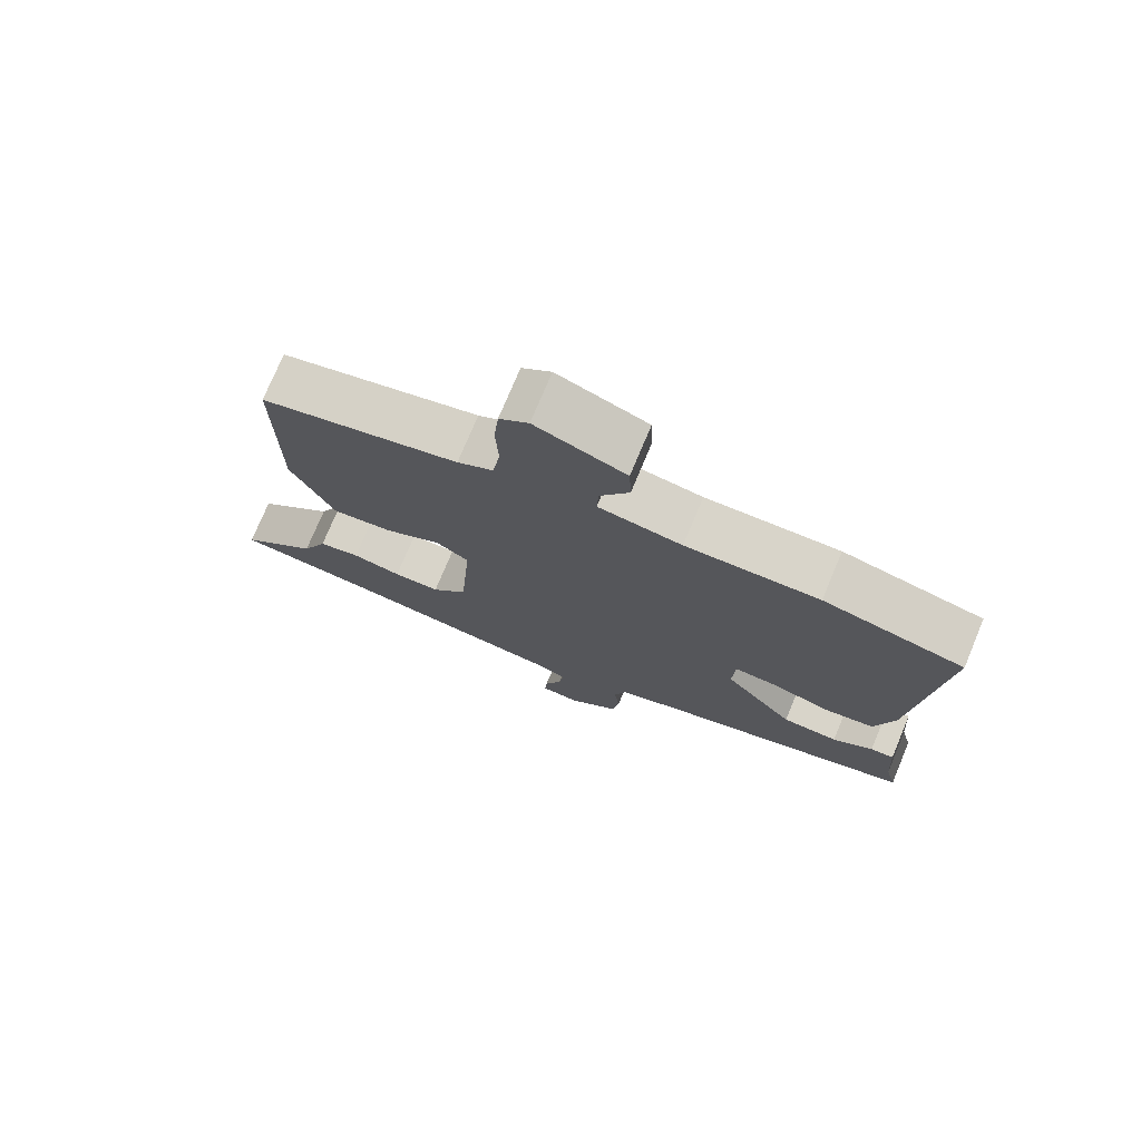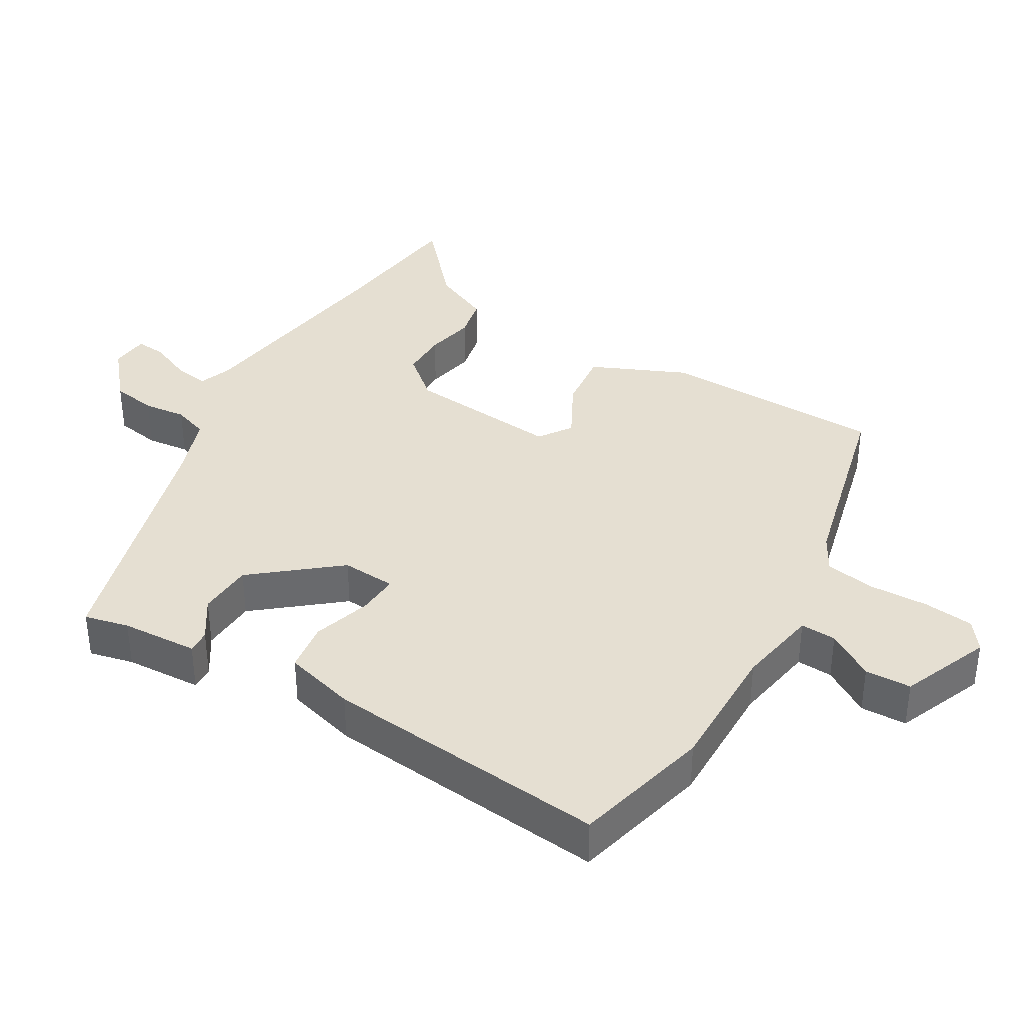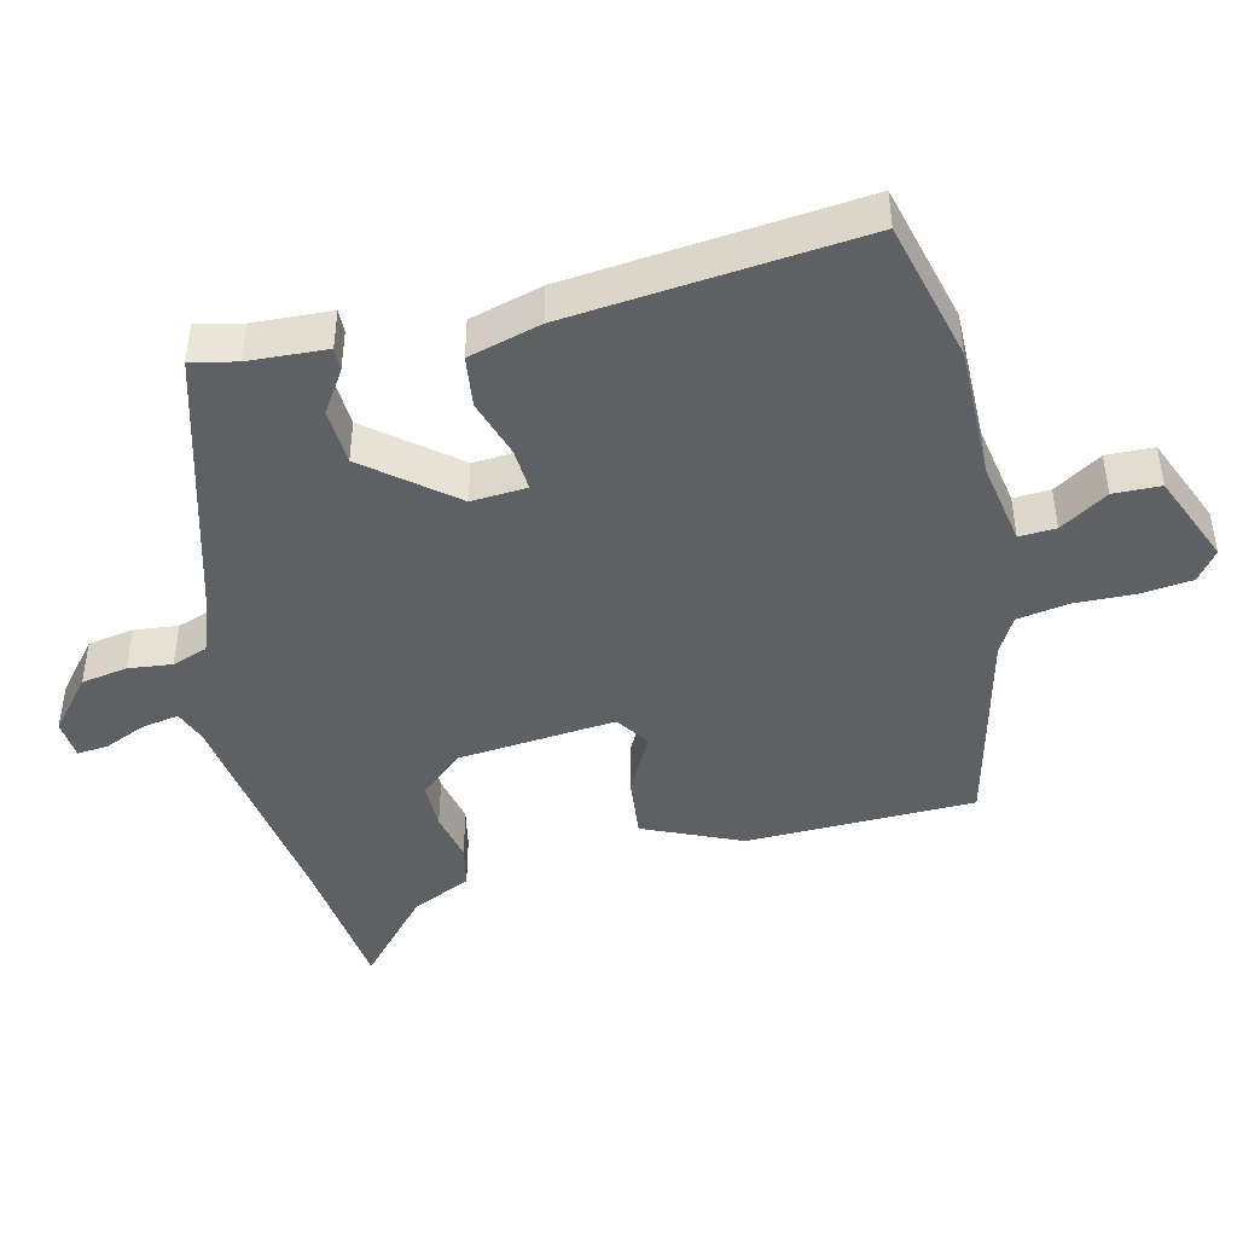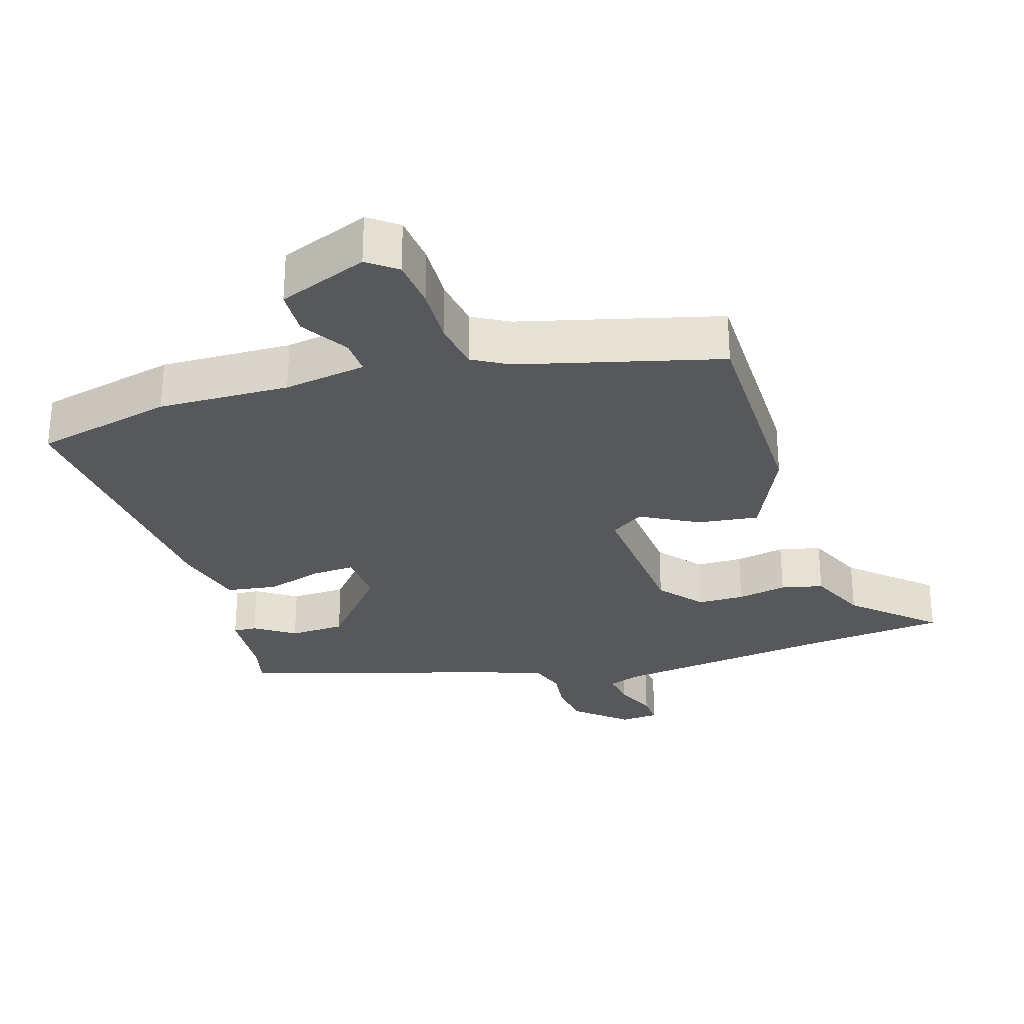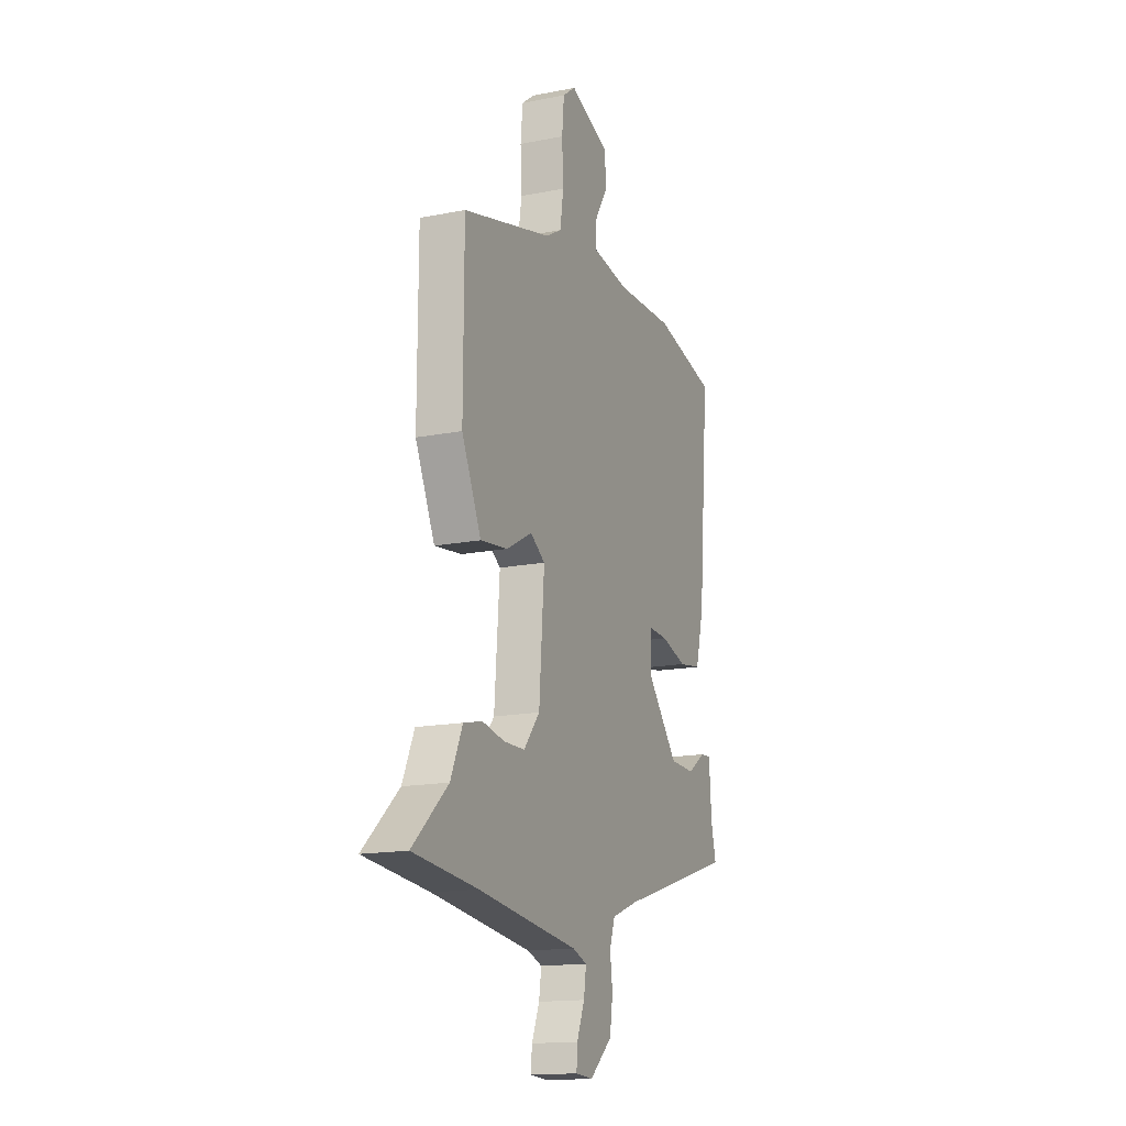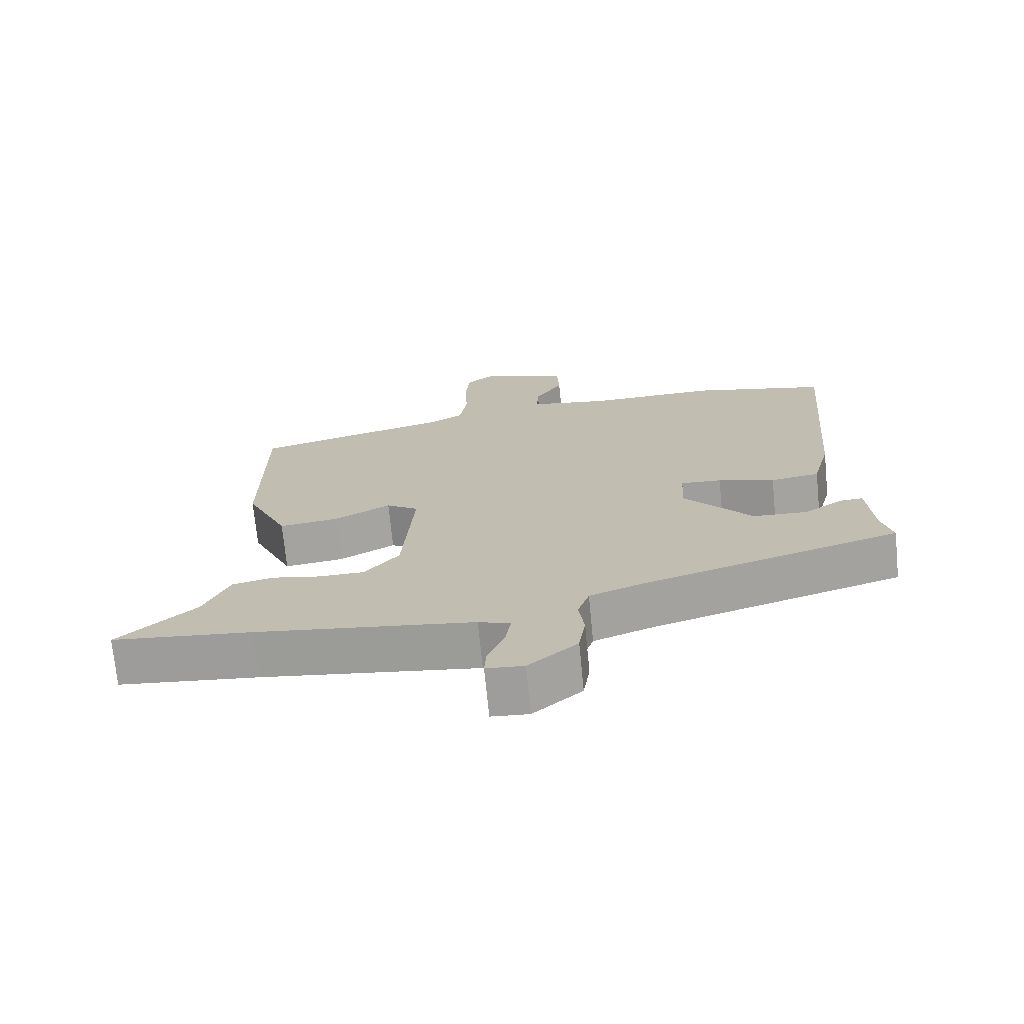
<metadata>
{"format":"obj","ext":"obj","renderer":"f3d","projection":"perspective","resolution":1024,"background":"white","views":[{"elev":75.4,"azim":-157.3,"up":"+Z"},{"elev":37.4,"azim":-58.6,"up":"+Y"},{"elev":-44.4,"azim":-75.5,"up":"+Y"},{"elev":-28.4,"azim":17.4,"up":"+Y"},{"elev":-15.6,"azim":112.7,"up":"+Z"},{"elev":-71.7,"azim":-174.4,"up":"+Z"}]}
</metadata>
<code>
v -0.503 0.07 0.499
v -0.302 0.07 0.546
v -0.111 0.07 0.541
v 0.009 0.07 0.56
v 0.007 0.07 0.612
v -0.035 0.07 0.681
v -0.032 0.07 0.748
v 0.098 0.07 0.799
v 0.14 0.07 0.767
v 0.147 0.07 0.694
v 0.143 0.07 0.608
v 0.154 0.07 0.535
v 0.206 0.07 0.505
v 0.496 0.07 0.429
v 0.497 0.07 0.105
v 0.434 0.07 -0.032
v 0.346 0.07 -0.021
v 0.262 0.07 0.025
v 0.214 0.07 -0.007
v 0.231 0.07 -0.231
v 0.283 0.07 -0.294
v 0.351 0.07 -0.295
v 0.423 0.07 -0.281
v 0.484 0.07 -0.295
v 0.522 0.07 -0.381
v 0.637 0.07 -0.486
v 0.429 0.07 -0.507
v 0.105 0.07 -0.549
v 0.058 0.07 -0.566
v 0.066 0.07 -0.618
v 0.091 0.07 -0.679
v 0.094 0.07 -0.723
v 0.038 0.07 -0.727
v -0.035 0.07 -0.664
v -0.045 0.07 -0.598
v -0.037 0.07 -0.536
v -0.054 0.07 -0.485
v -0.139 0.07 -0.453
v -0.517 0.07 -0.339
v -0.501 0.07 -0.275
v -0.493 0.07 -0.164
v -0.459 0.07 -0.166
v -0.401 0.07 -0.205
v -0.32 0.07 -0.202
v -0.219 0.07 -0.082
v -0.223 0.07 -0.003
v -0.284 0.07 -0.006
v -0.368 0.07 -0.031
v -0.441 0.07 -0.02
v -0.468 0.07 0.084
v -0.503 0 0.499
v -0.302 0 0.546
v -0.111 0 0.541
v 0.009 0 0.56
v 0.007 0 0.612
v -0.035 0 0.681
v -0.032 0 0.748
v 0.098 0 0.799
v 0.14 0 0.767
v 0.147 0 0.694
v 0.143 0 0.608
v 0.154 0 0.535
v 0.206 0 0.505
v 0.496 0 0.429
v 0.497 0 0.105
v 0.434 0 -0.032
v 0.346 0 -0.021
v 0.262 0 0.025
v 0.214 0 -0.007
v 0.231 0 -0.231
v 0.283 0 -0.294
v 0.351 0 -0.295
v 0.423 0 -0.281
v 0.484 0 -0.295
v 0.522 0 -0.381
v 0.637 0 -0.486
v 0.429 0 -0.507
v 0.105 0 -0.549
v 0.058 0 -0.566
v 0.066 0 -0.618
v 0.091 0 -0.679
v 0.094 0 -0.723
v 0.038 0 -0.727
v -0.035 0 -0.664
v -0.045 0 -0.598
v -0.037 0 -0.536
v -0.054 0 -0.485
v -0.139 0 -0.453
v -0.517 0 -0.339
v -0.501 0 -0.275
v -0.493 0 -0.164
v -0.459 0 -0.166
v -0.401 0 -0.205
v -0.32 0 -0.202
v -0.219 0 -0.082
v -0.223 0 -0.003
v -0.284 0 -0.006
v -0.368 0 -0.031
v -0.441 0 -0.02
v -0.468 0 0.084
f 47 48 49 50
f 46 47 50 1
f 40 41 42 43
f 38 39 40 43
f 37 38 43 44
f 33 34 35 36
f 33 36 37
f 30 31 32 33
f 29 30 33 37
f 28 29 37 44
f 25 26 27
f 22 23 24 25
f 21 22 25 27
f 20 21 27 28
f 15 16 17 18
f 13 14 15 18
f 12 13 18 19
f 11 12 19 20
f 9 10 11
f 8 9 11
f 5 6 7 8
f 4 5 8 11
f 46 1 2 3
f 45 46 3 4
f 28 44 45
f 20 28 45
f 4 11 20 45
f 100 99 98 97
f 51 100 97 96
f 93 92 91 90
f 93 90 89 88
f 94 93 88 87
f 86 85 84 83
f 87 86 83
f 83 82 81 80
f 87 83 80 79
f 94 87 79 78
f 77 76 75
f 75 74 73 72
f 77 75 72 71
f 78 77 71 70
f 68 67 66 65
f 68 65 64 63
f 69 68 63 62
f 70 69 62 61
f 61 60 59
f 61 59 58
f 58 57 56 55
f 61 58 55 54
f 53 52 51 96
f 54 53 96 95
f 95 94 78
f 95 78 70
f 95 70 61 54
f 1 51 52 2
f 2 52 53 3
f 3 53 54 4
f 4 54 55 5
f 5 55 56 6
f 6 56 57 7
f 7 57 58 8
f 8 58 59 9
f 9 59 60 10
f 10 60 61 11
f 11 61 62 12
f 12 62 63 13
f 13 63 64 14
f 14 64 65 15
f 15 65 66 16
f 16 66 67 17
f 17 67 68 18
f 18 68 69 19
f 19 69 70 20
f 20 70 71 21
f 21 71 72 22
f 22 72 73 23
f 23 73 74 24
f 24 74 75 25
f 25 75 76 26
f 26 76 77 27
f 27 77 78 28
f 28 78 79 29
f 29 79 80 30
f 30 80 81 31
f 31 81 82 32
f 32 82 83 33
f 33 83 84 34
f 34 84 85 35
f 35 85 86 36
f 36 86 87 37
f 37 87 88 38
f 38 88 89 39
f 39 89 90 40
f 40 90 91 41
f 41 91 92 42
f 42 92 93 43
f 43 93 94 44
f 44 94 95 45
f 45 95 96 46
f 46 96 97 47
f 47 97 98 48
f 48 98 99 49
f 49 99 100 50
f 50 100 51 1

</code>
